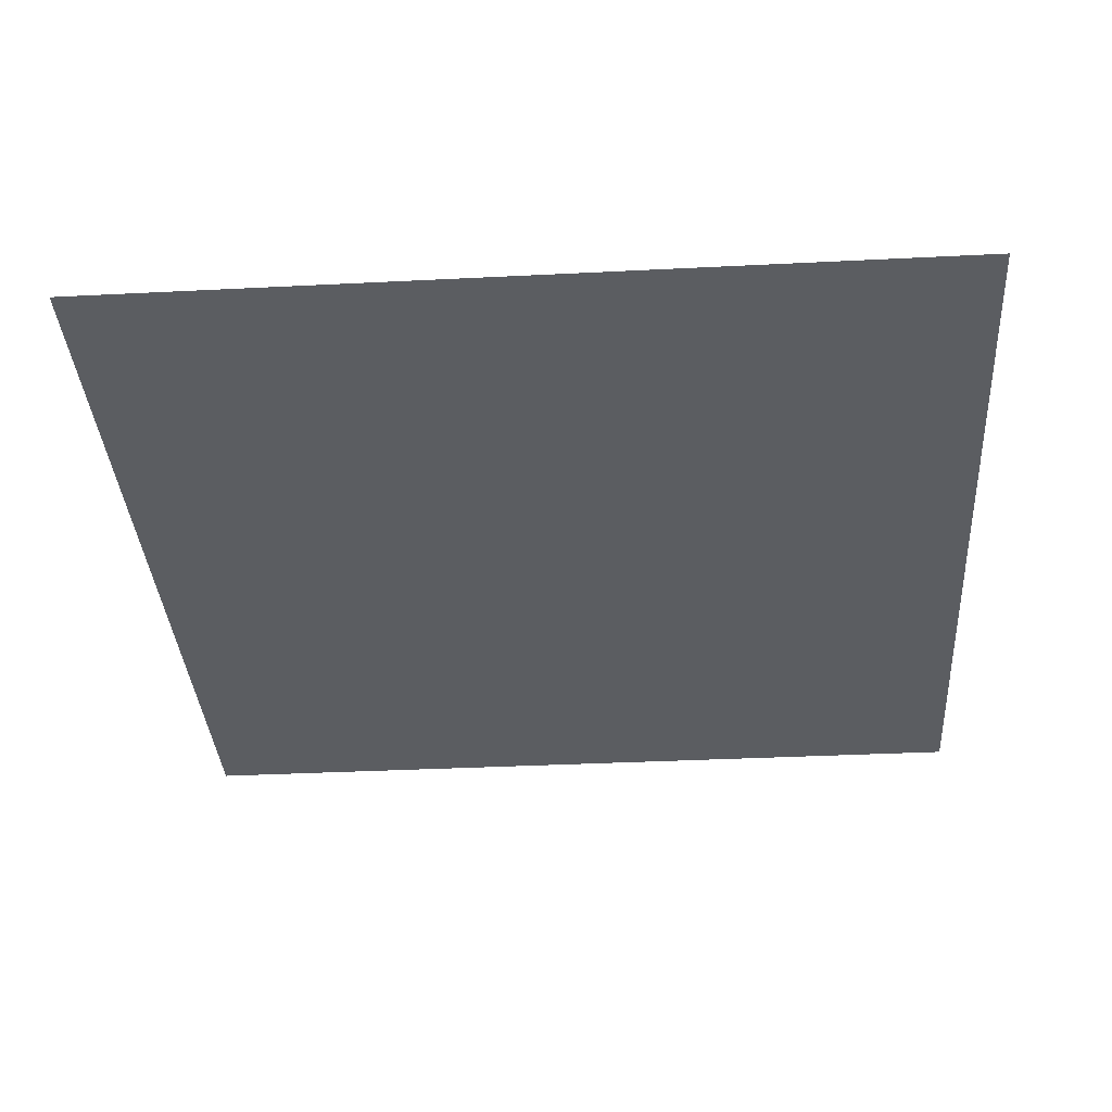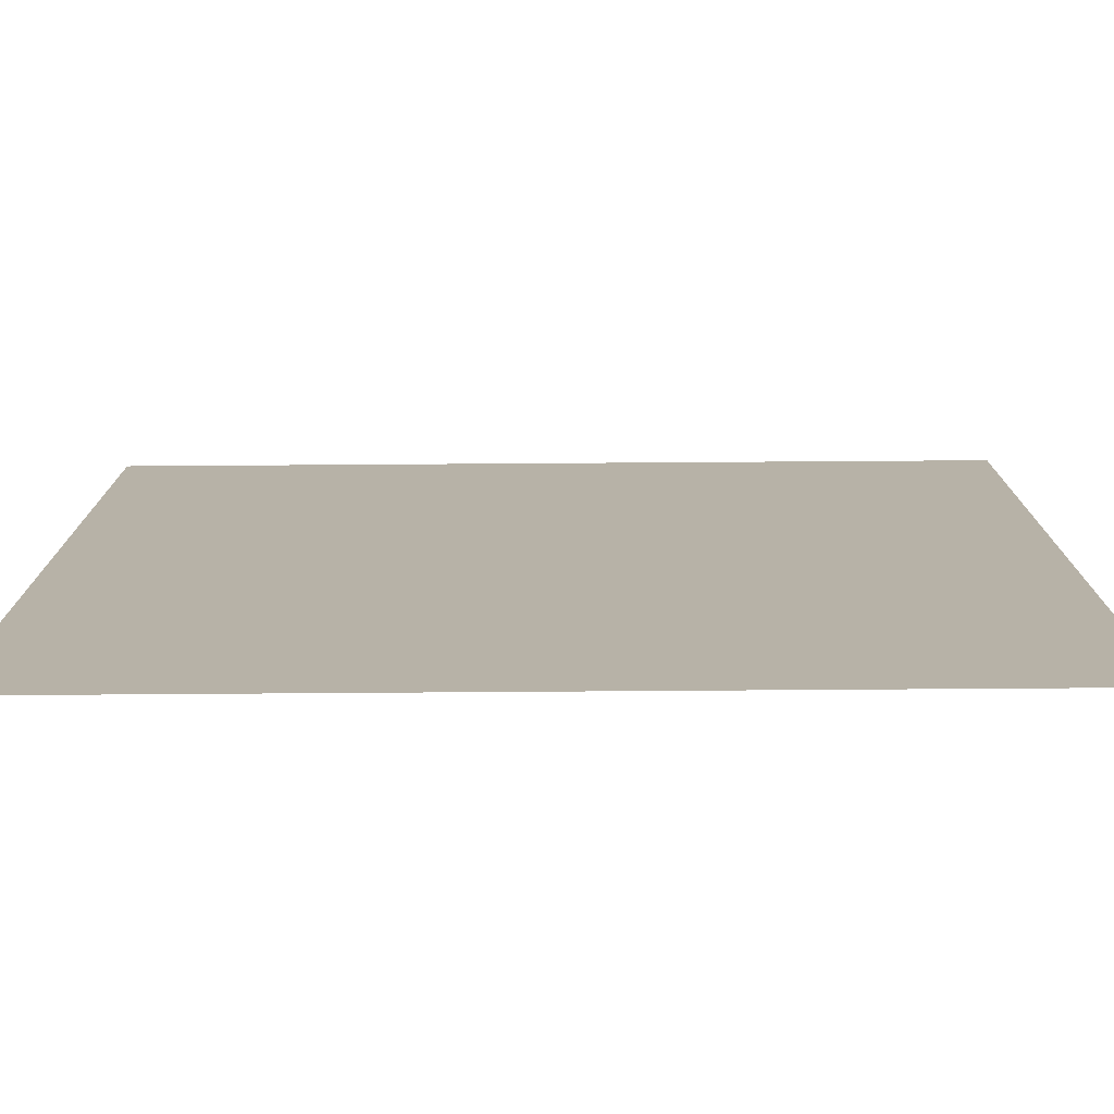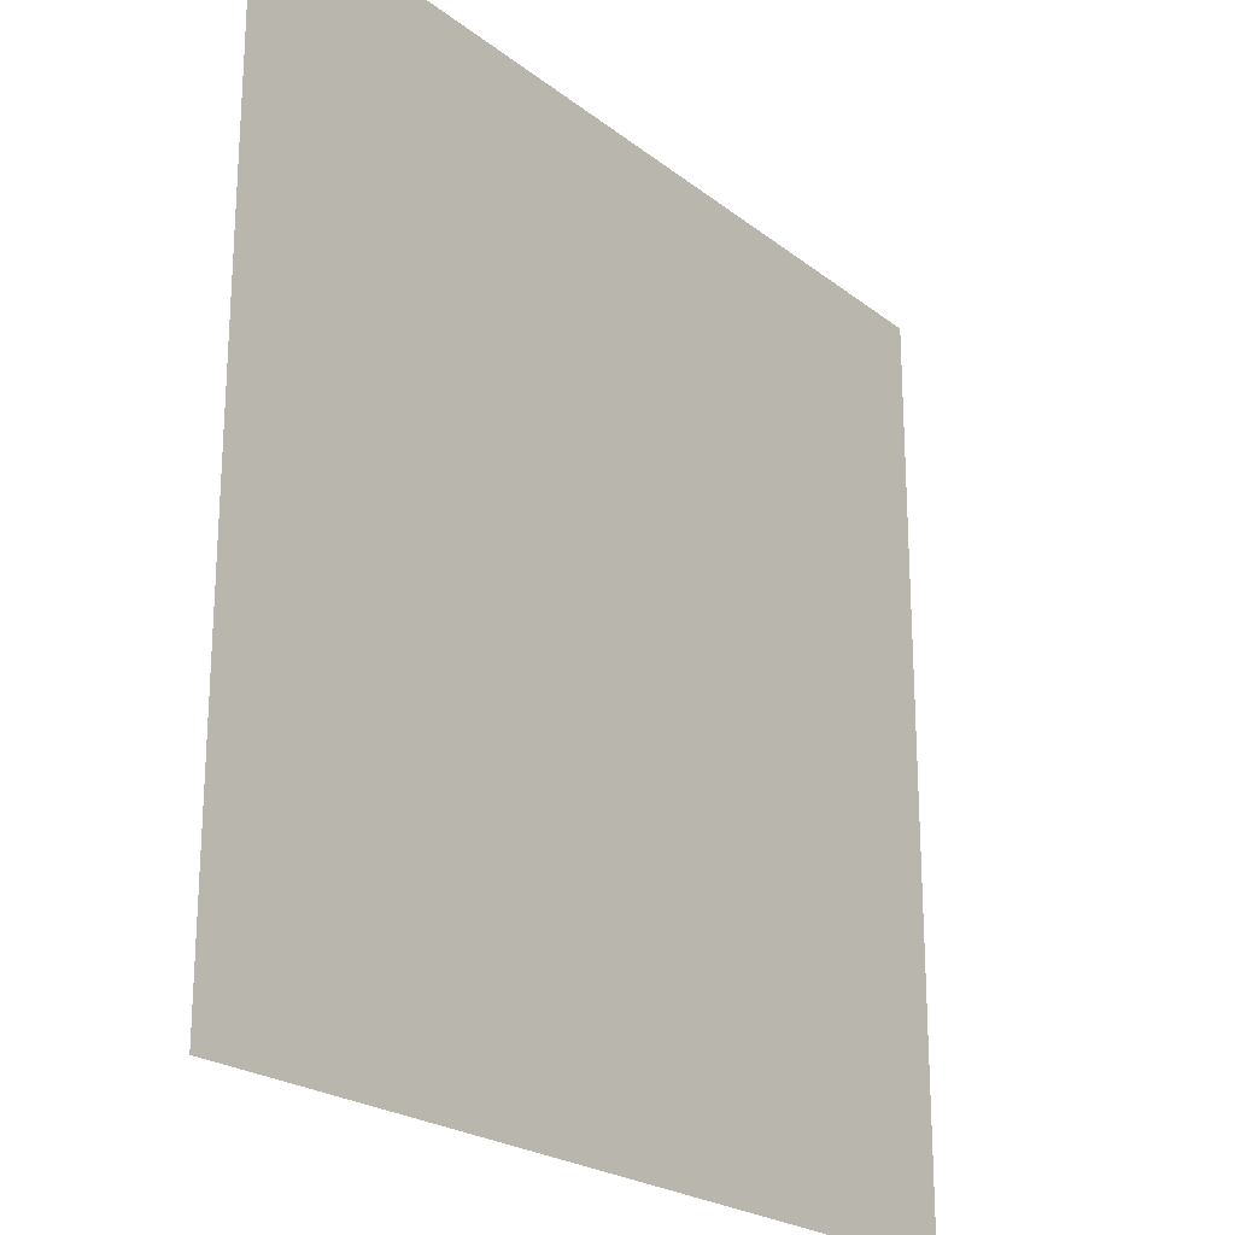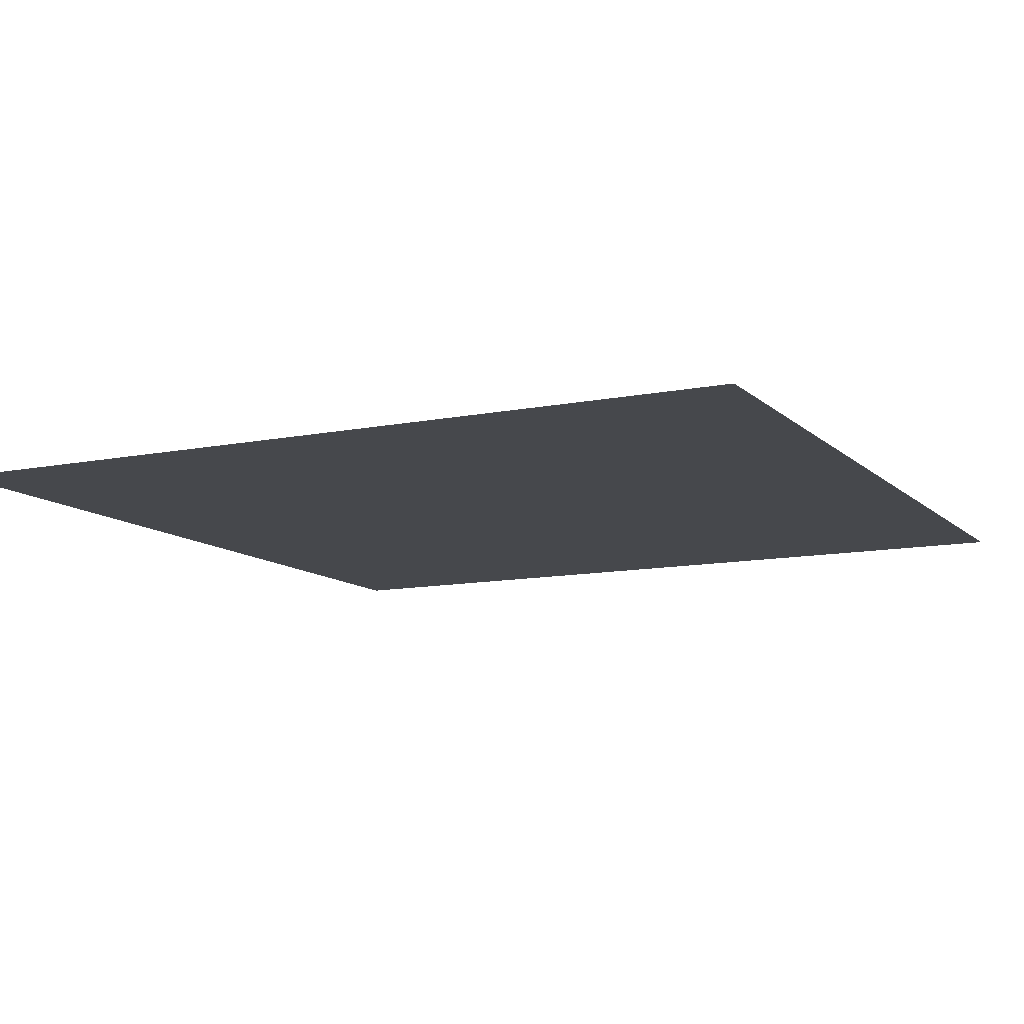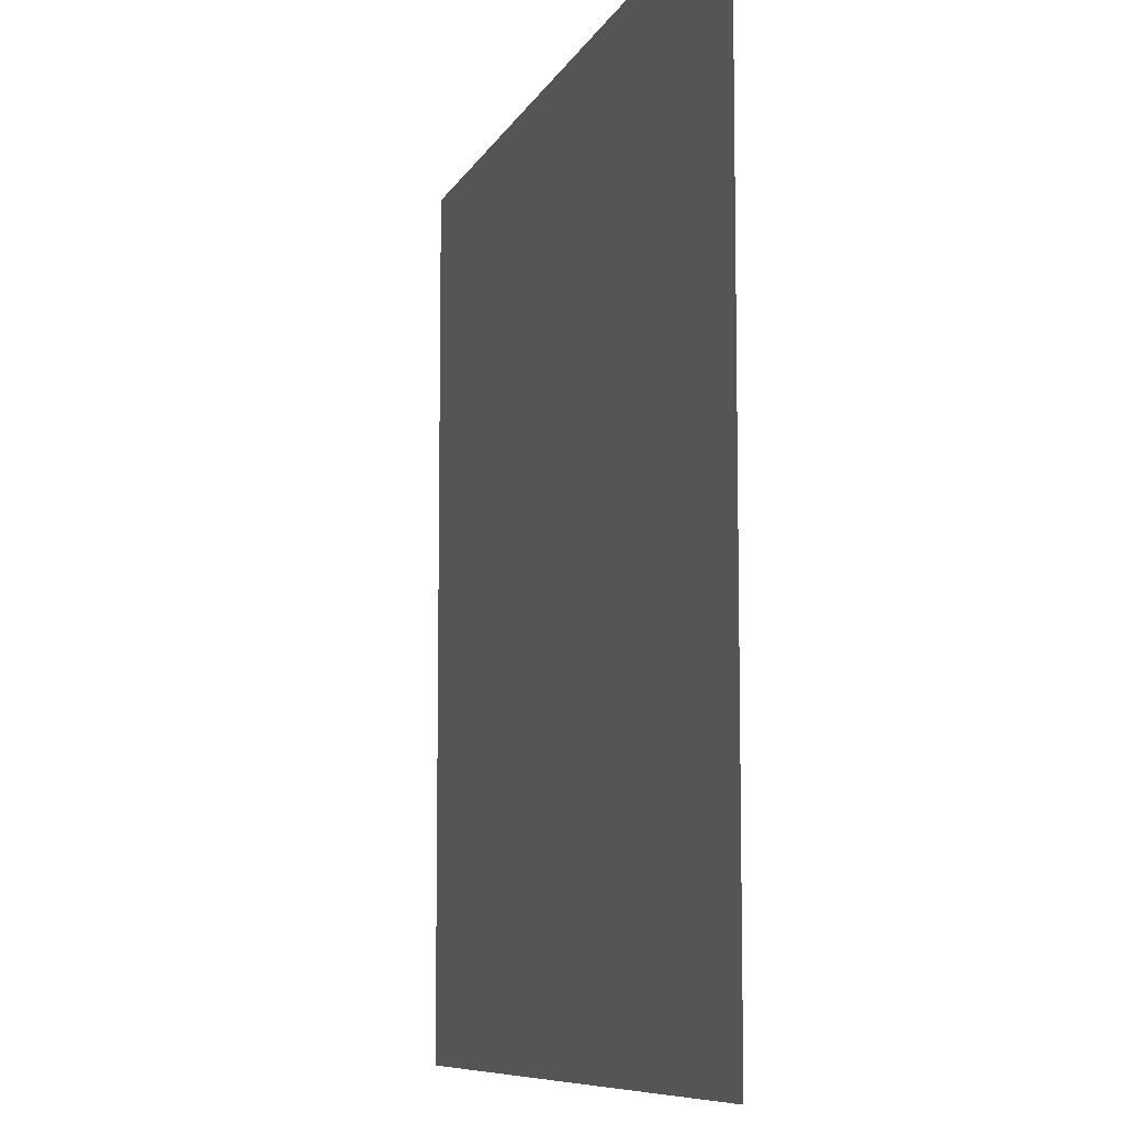
<metadata>
{"format":"obj","ext":"obj","renderer":"f3d","projection":"perspective","resolution":1024,"background":"white","views":[{"elev":-35.7,"azim":-176.2,"up":"+Y"},{"elev":-77.4,"azim":-179.6,"up":"+Z"},{"elev":-22.5,"azim":-52.7,"up":"+Z"},{"elev":-11.1,"azim":-63.4,"up":"+Y"},{"elev":-8.4,"azim":-106.5,"up":"+Z"}]}
</metadata>
<code>
o R_Floor_4mx4m
g R_Floor_4mx4m
v 0 0 0
v 0 0 4
v -4 0 0
v -4 0 4
g R_Floor_4mx4m
f 3 4 2 1

</code>
